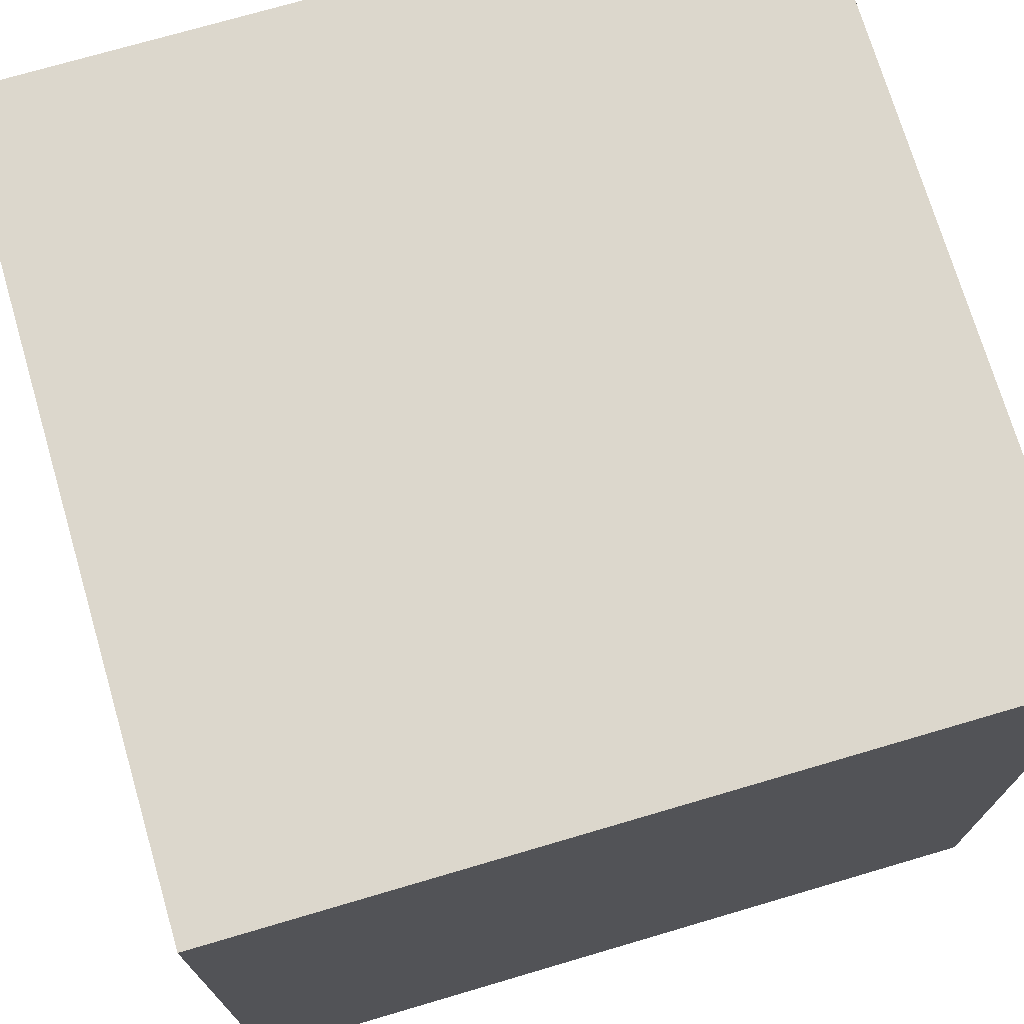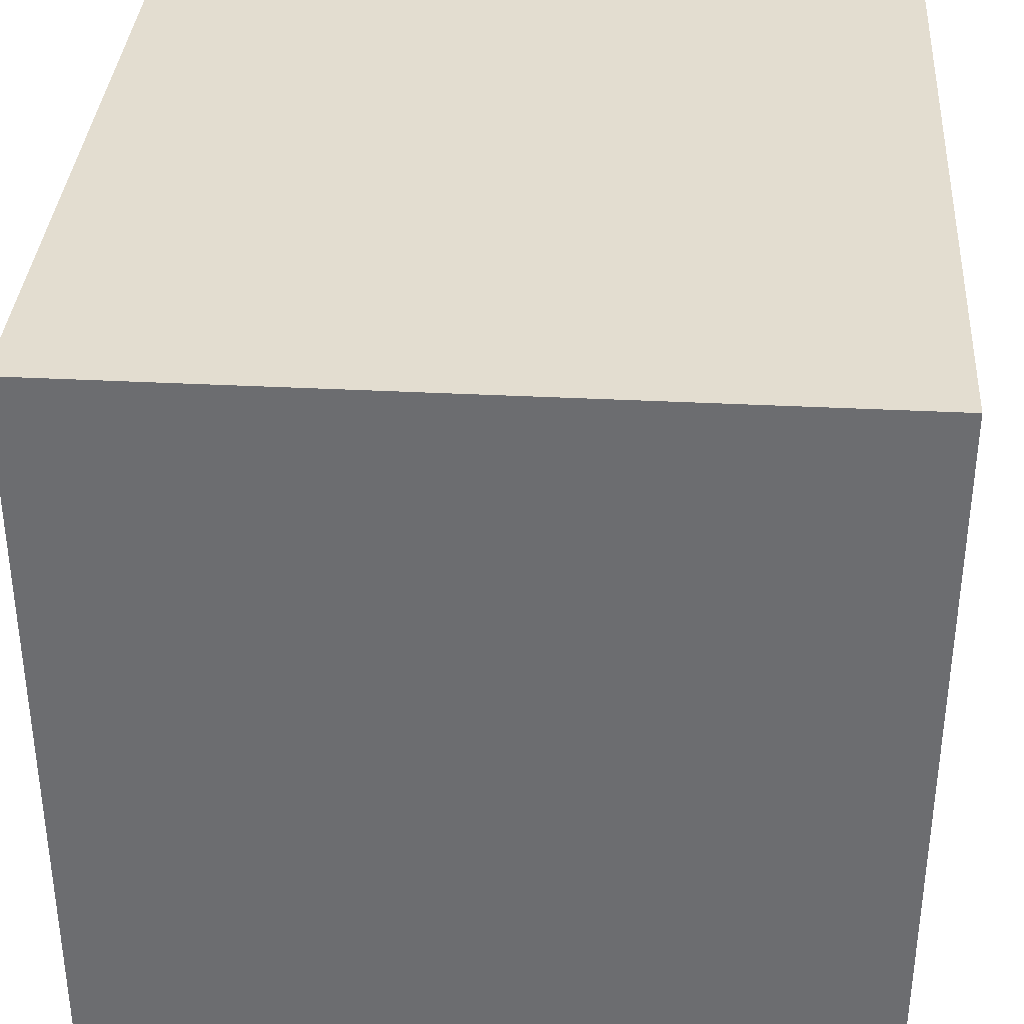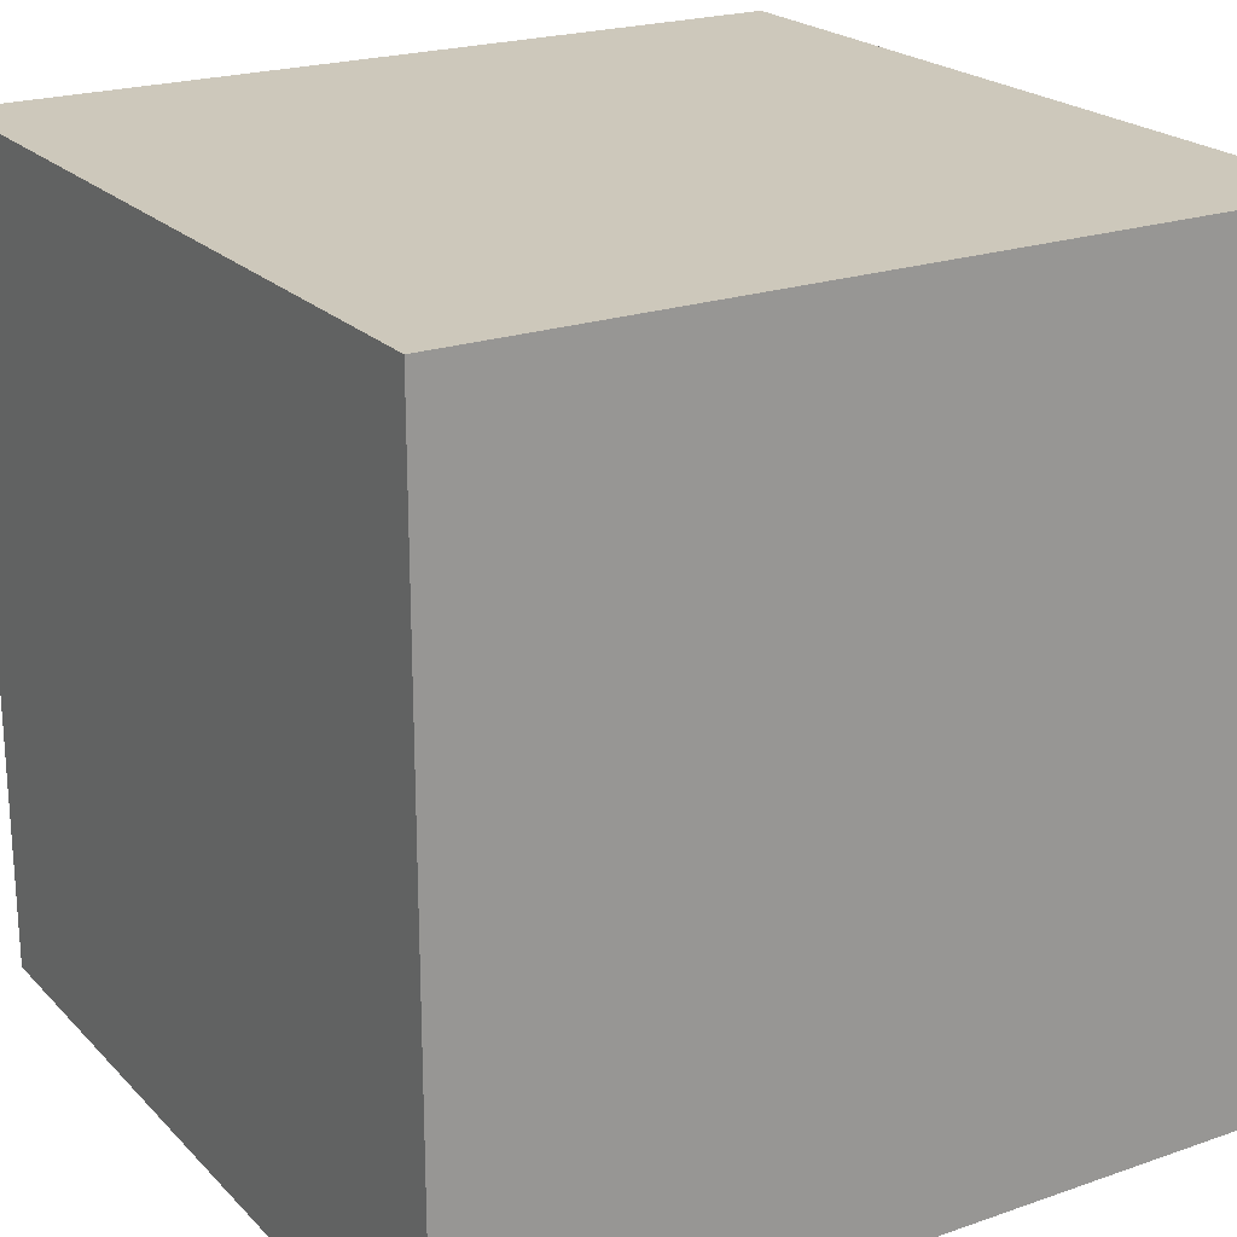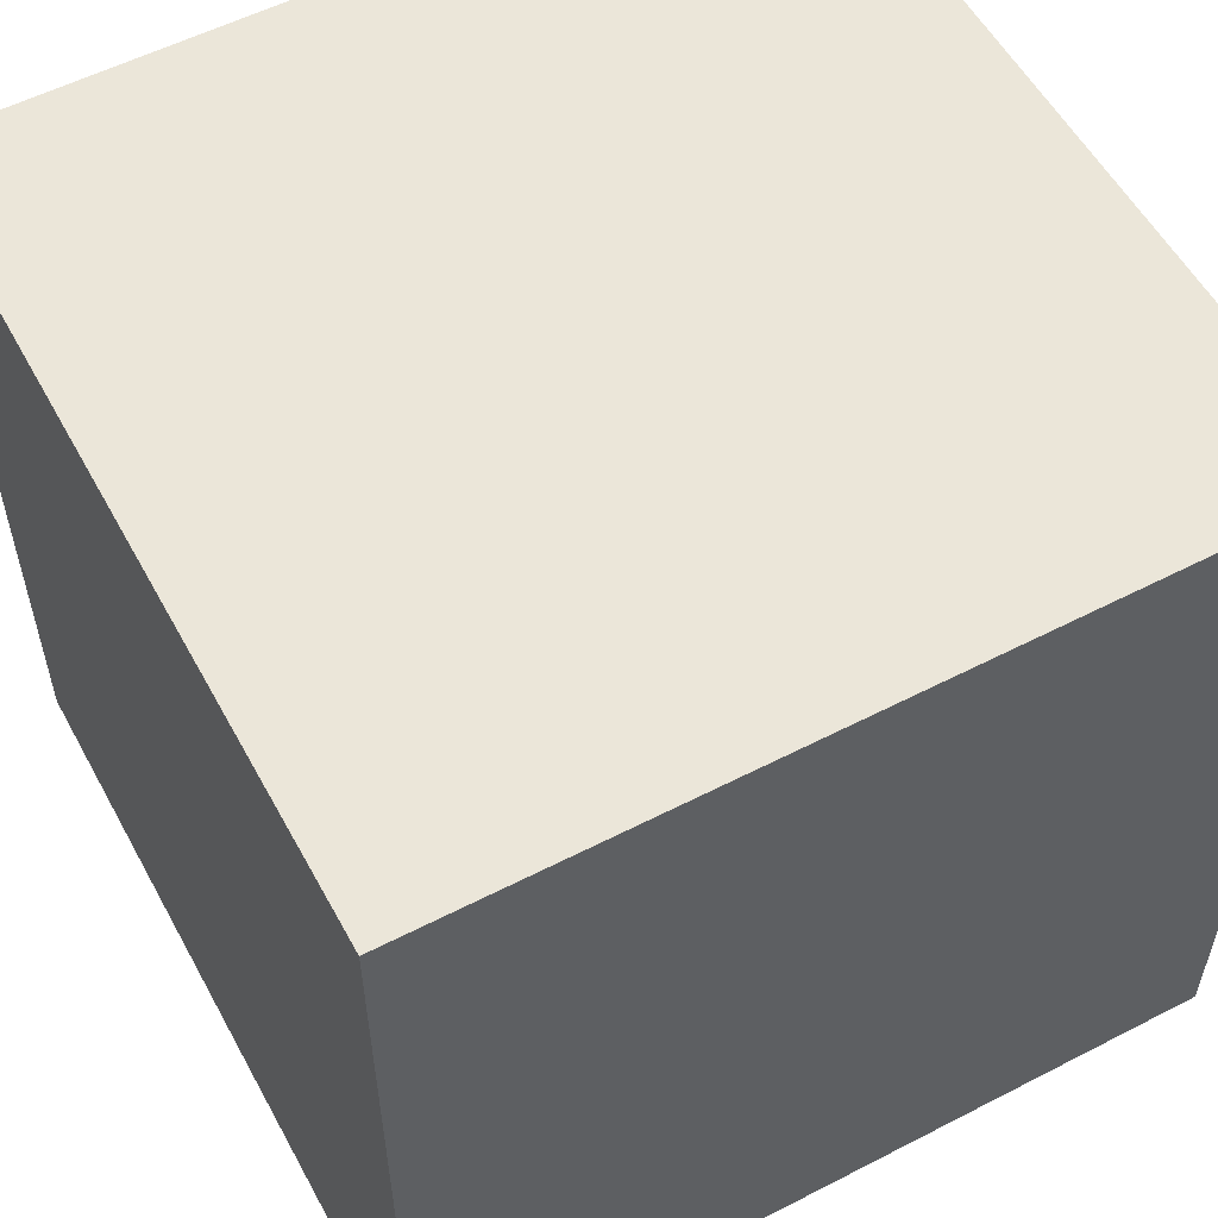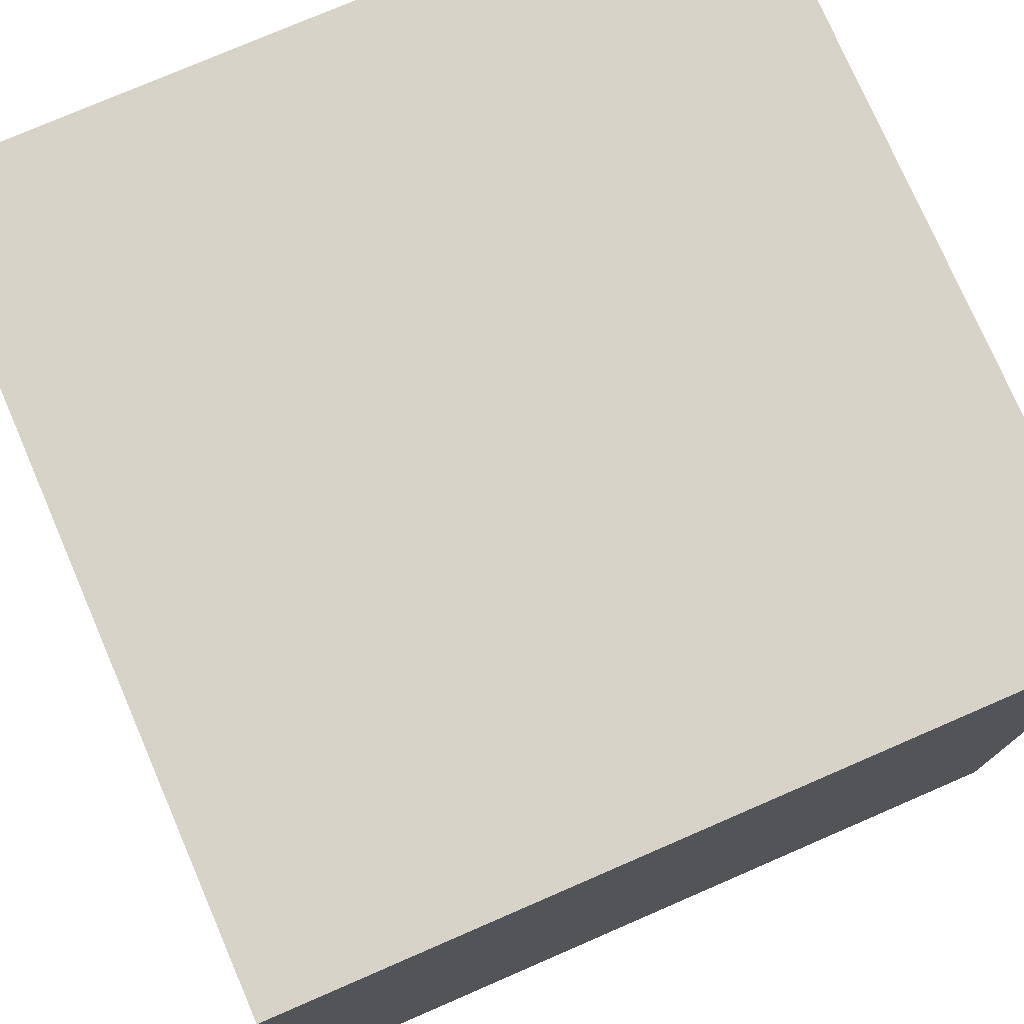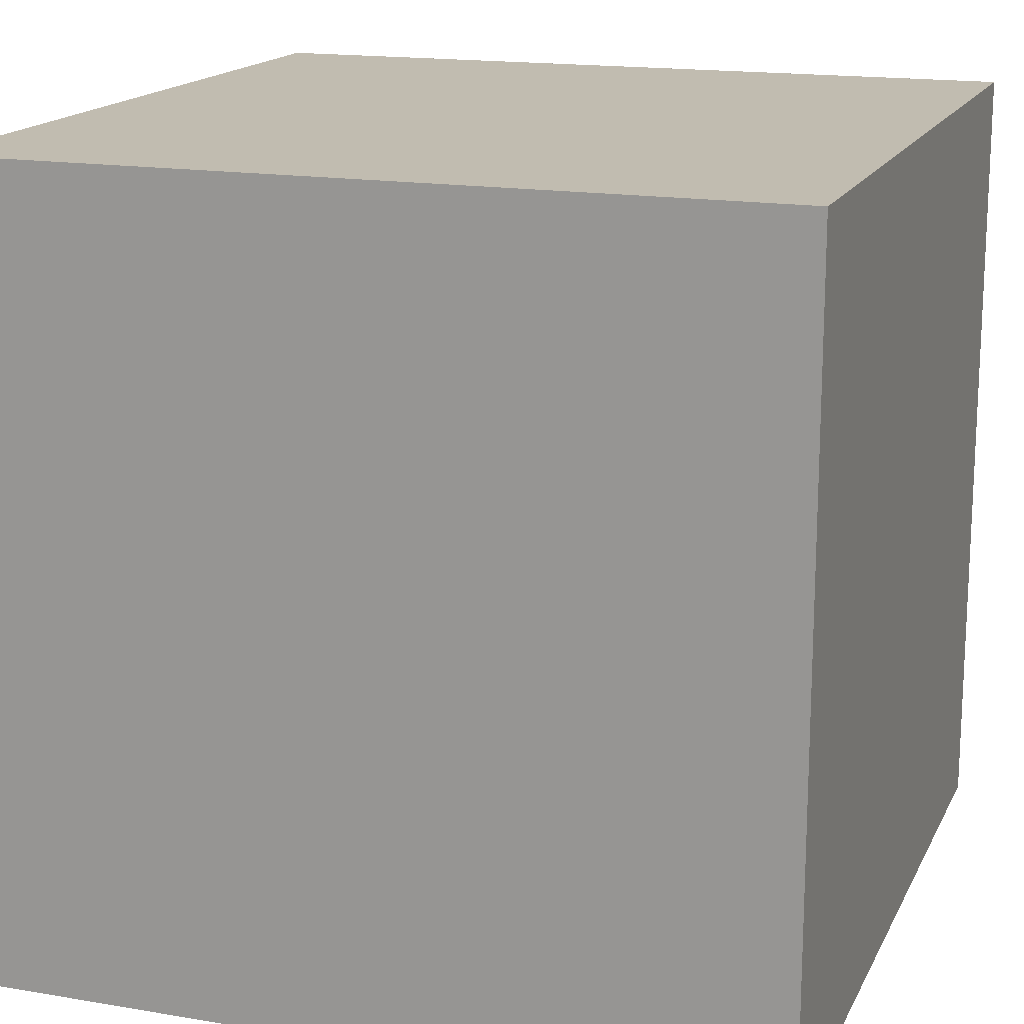
<metadata>
{"format":"obj","ext":"obj","renderer":"f3d","projection":"perspective","resolution":1024,"background":"white","views":[{"elev":72.9,"azim":163.6,"up":"+Z"},{"elev":35.5,"azim":-176.1,"up":"+Z"},{"elev":21.9,"azim":148.8,"up":"+Z"},{"elev":55.9,"azim":151.6,"up":"+Z"},{"elev":76.5,"azim":-23.4,"up":"+Z"},{"elev":16.5,"azim":-160.9,"up":"+Z"}]}
</metadata>
<code>
o Cube
v 0.5 -0.5 -0.5
v 0.5 -0.5 0.5
v -0.5 -0.5 0.5
v -0.5 -0.5 -0.5
v 0.5 0.5 -0.5
v 0.5 0.5 0.5
v -0.5 0.5 0.5
v -0.5 0.5 -0.5
f 2 4 1
f 8 6 5
f 5 2 1
f 6 3 2
f 3 8 4
f 1 8 5
f 2 3 4
f 8 7 6
f 5 6 2
f 6 7 3
f 3 7 8
f 1 4 8

</code>
